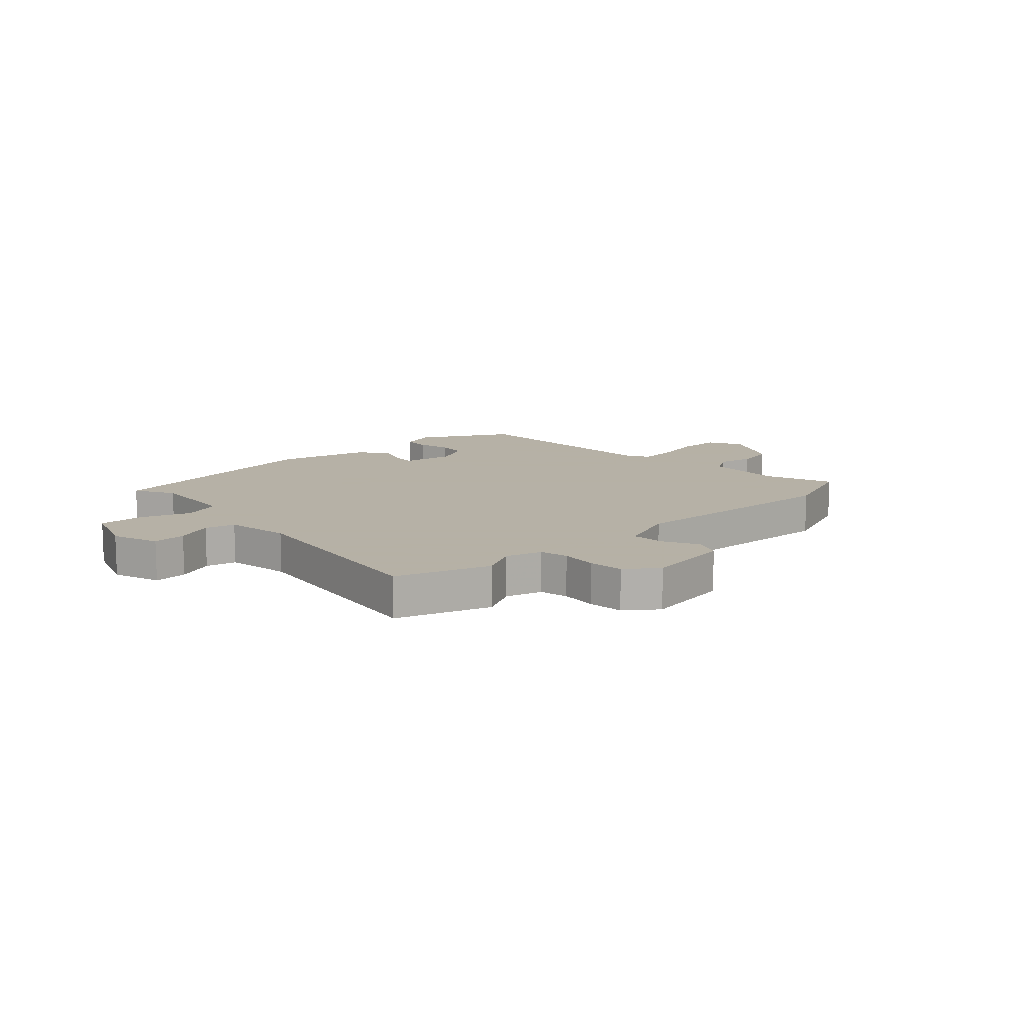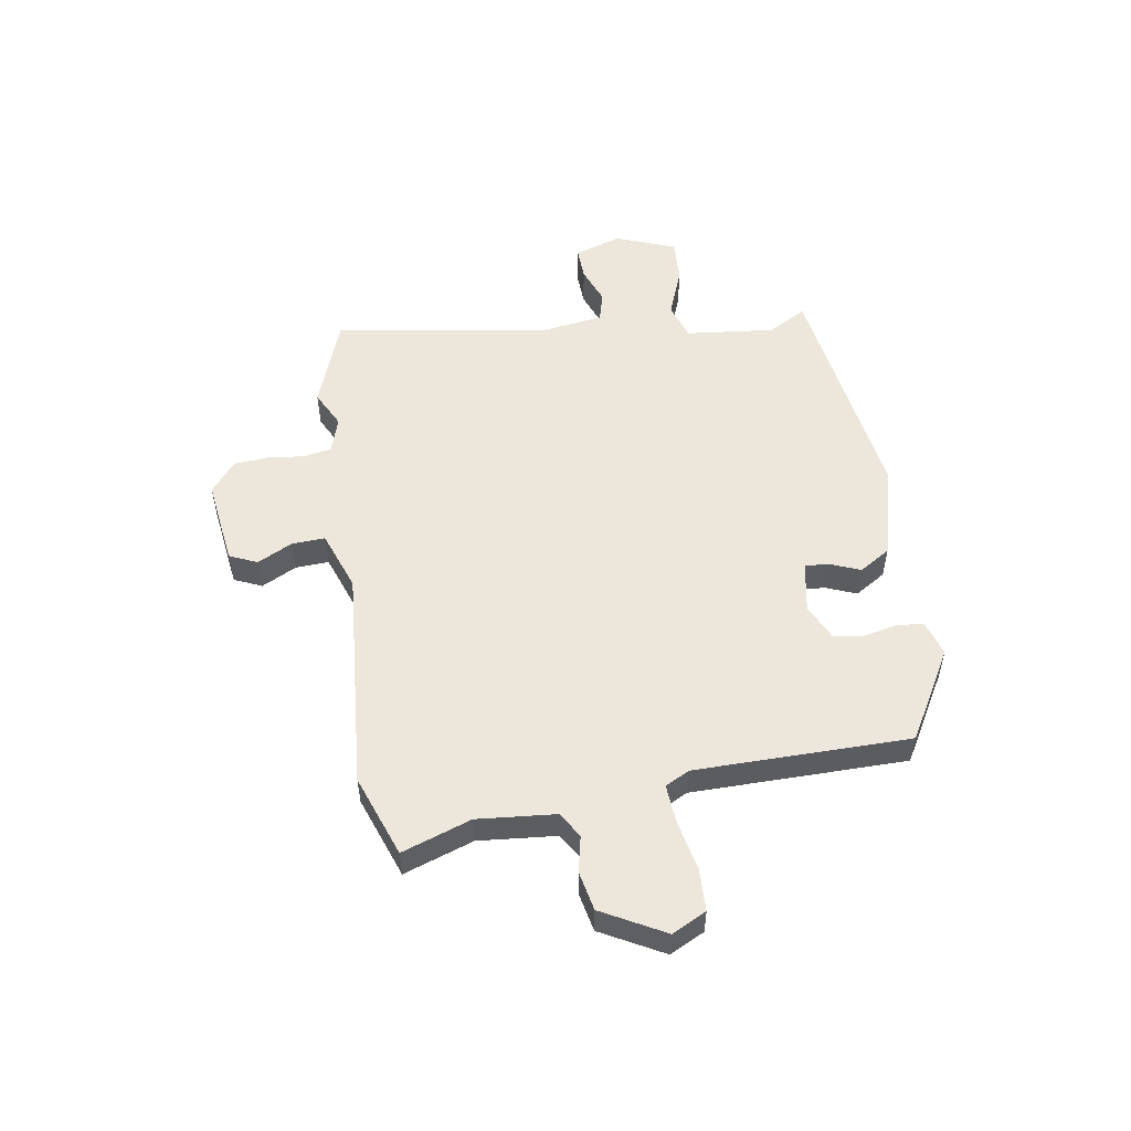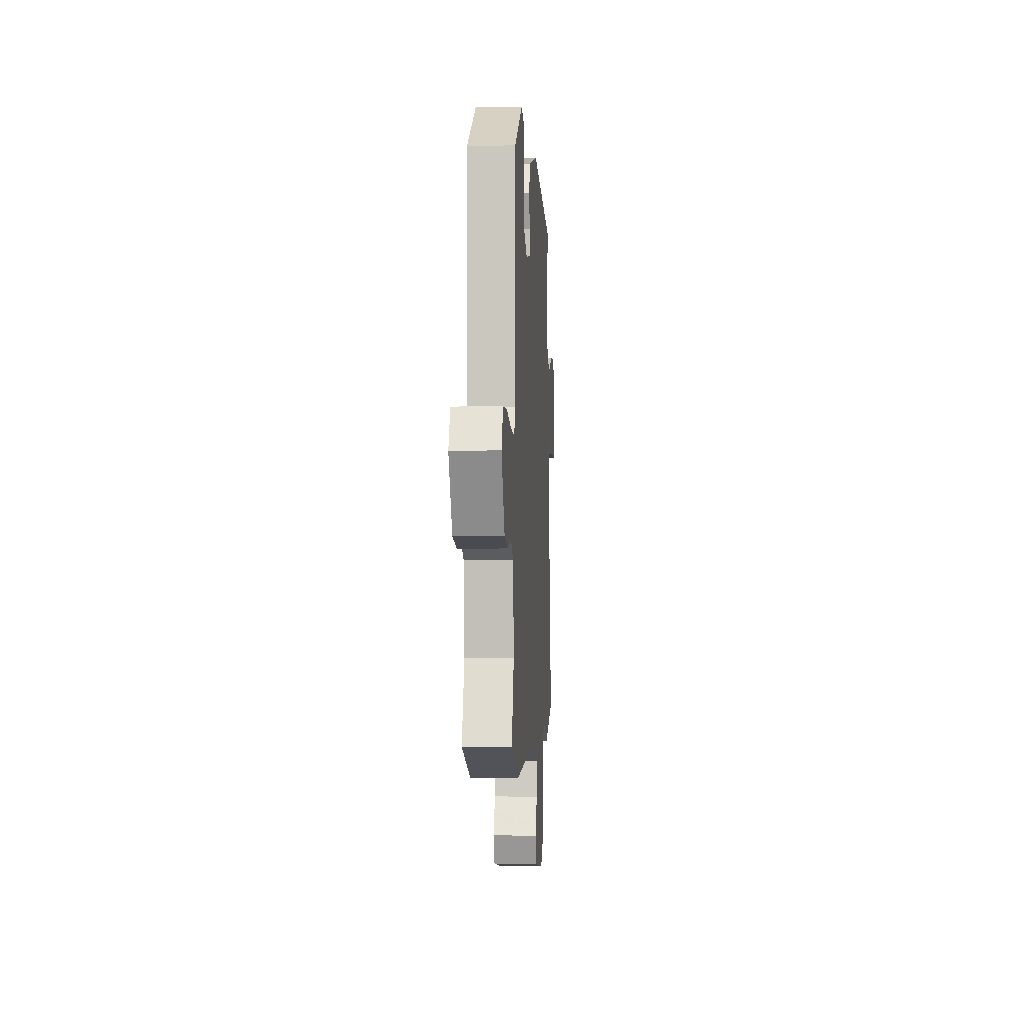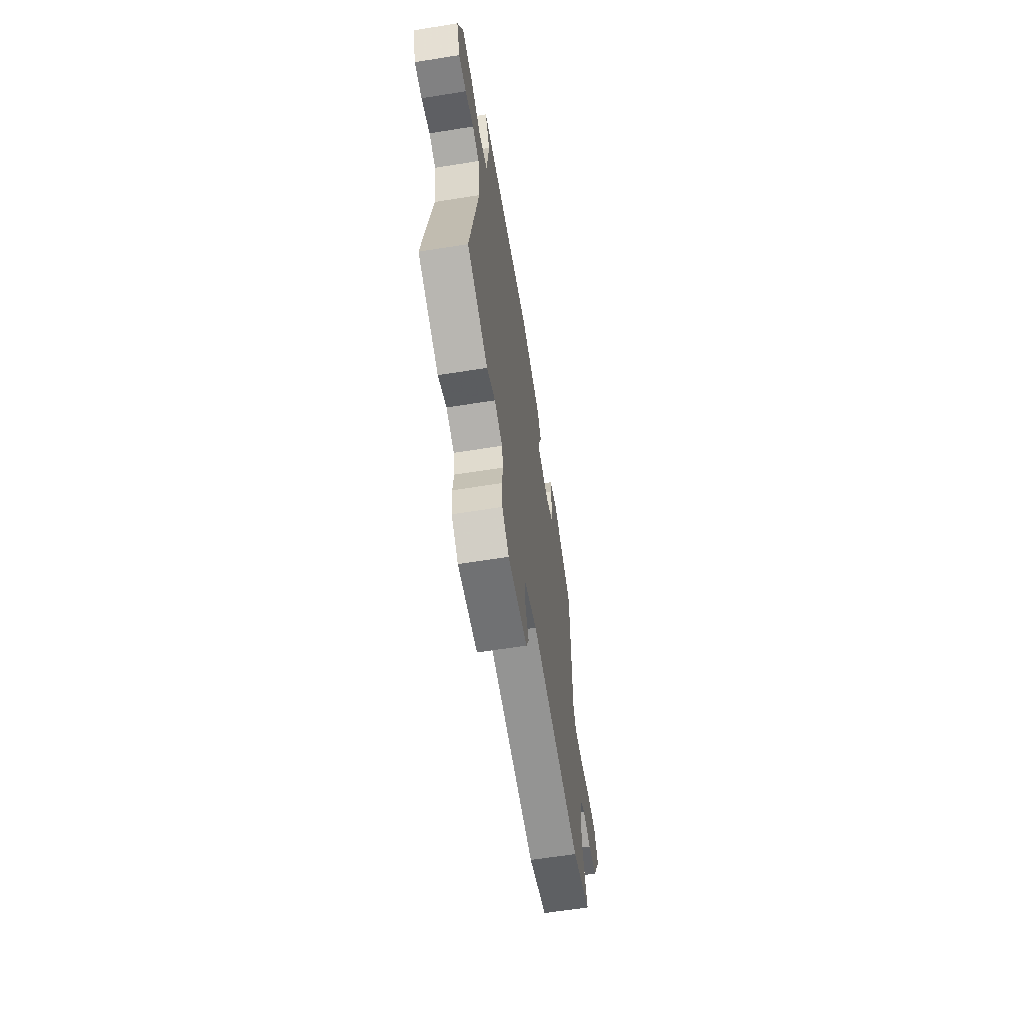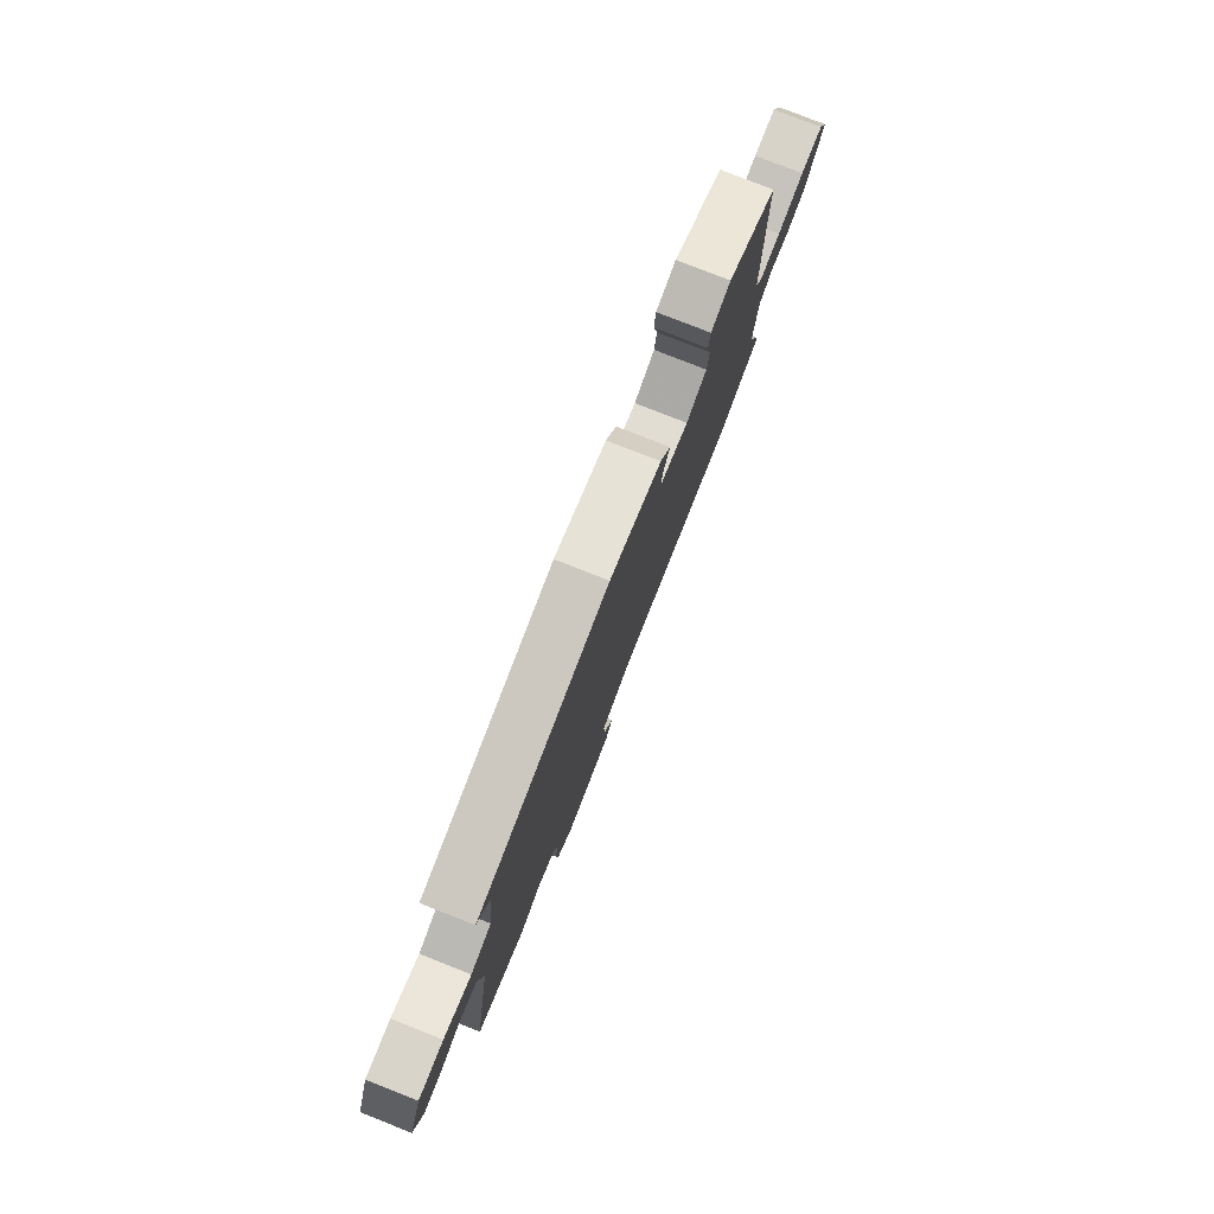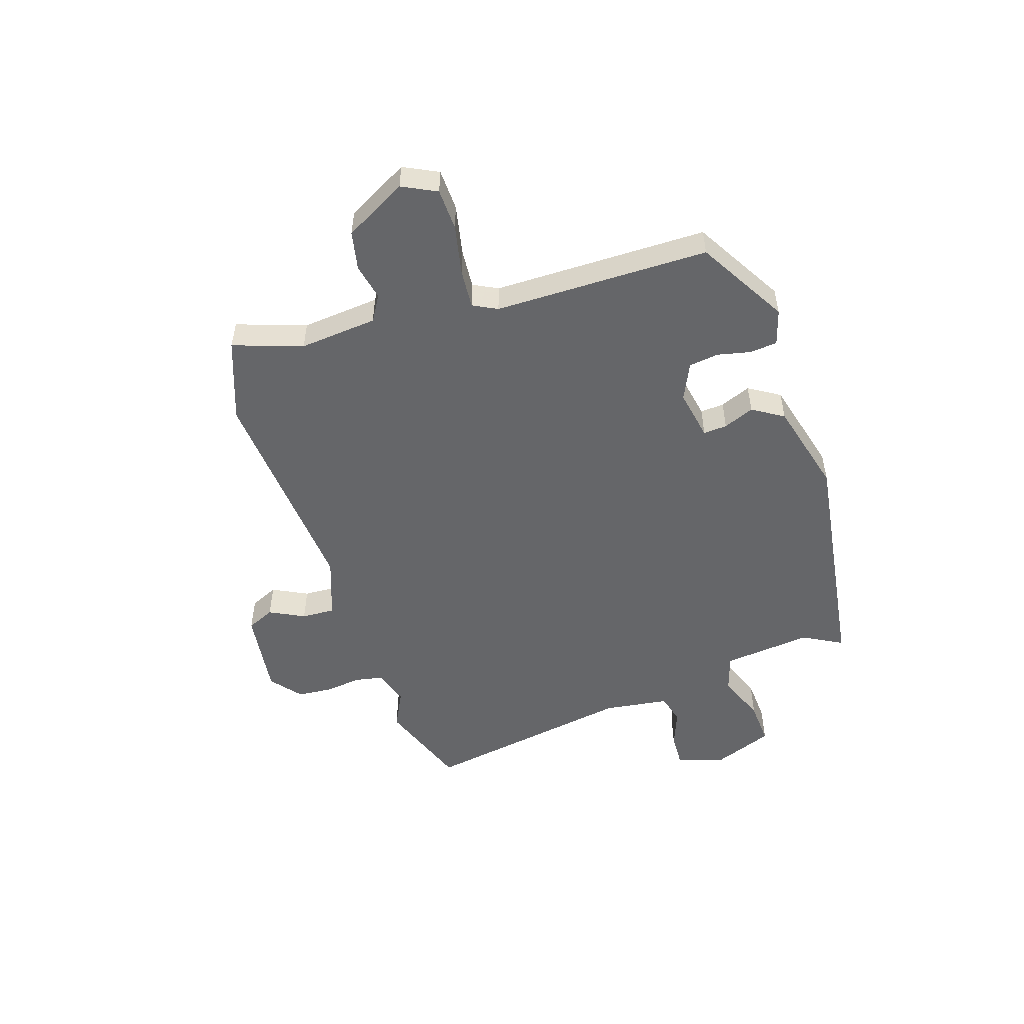
<metadata>
{"format":"obj","ext":"obj","renderer":"f3d","projection":"perspective","resolution":1024,"background":"white","views":[{"elev":12.1,"azim":135.6,"up":"+Y"},{"elev":53.1,"azim":-99.3,"up":"+Y"},{"elev":-2.9,"azim":-86.3,"up":"+Z"},{"elev":-62.4,"azim":99.2,"up":"+Z"},{"elev":78.9,"azim":111.5,"up":"+Z"},{"elev":-51.9,"azim":-72.1,"up":"+Y"}]}
</metadata>
<code>
v -0.399 0.07 -0.536
v -0.544 0.07 -0.484
v -0.502 0.07 -0.361
v -0.515 0.07 -0.223
v -0.56 0.07 -0.196
v -0.624 0.07 -0.21
v -0.693 0.07 -0.196
v -0.753 0.07 -0.086
v -0.723 0.07 -0.025
v -0.649 0.07 -0.022
v -0.561 0.07 -0.04
v -0.491 0.07 -0.045
v -0.469 0.07 -0.002
v -0.468 0.07 0.378
v -0.31 0.07 0.471
v -0.247 0.07 0.452
v -0.242 0.07 0.404
v -0.255 0.07 0.345
v -0.248 0.07 0.292
v -0.183 0.07 0.262
v -0.093 0.07 0.279
v -0.096 0.07 0.321
v -0.118 0.07 0.375
v -0.084 0.07 0.43
v 0.081 0.07 0.474
v 0.503 0.07 0.414
v 0.465 0.07 0.344
v 0.482 0.07 0.187
v 0.548 0.07 0.166
v 0.635 0.07 0.2
v 0.714 0.07 0.205
v 0.755 0.07 0.099
v 0.728 0.07 0.015
v 0.669 0.07 0.017
v 0.603 0.07 0.042
v 0.55 0.07 0.028
v 0.534 0.07 -0.087
v 0.598 0.07 -0.464
v 0.435 0.07 -0.524
v 0.369 0.07 -0.491
v 0.306 0.07 -0.511
v 0.296 0.07 -0.561
v 0.304 0.07 -0.625
v 0.299 0.07 -0.687
v 0.245 0.07 -0.731
v 0.091 0.07 -0.711
v 0.069 0.07 -0.662
v 0.1 0.07 -0.6
v 0.103 0.07 -0.541
v -0.004 0.07 -0.503
v -0.399 0 -0.536
v -0.544 0 -0.484
v -0.502 0 -0.361
v -0.515 0 -0.223
v -0.56 0 -0.196
v -0.624 0 -0.21
v -0.693 0 -0.196
v -0.753 0 -0.086
v -0.723 0 -0.025
v -0.649 0 -0.022
v -0.561 0 -0.04
v -0.491 0 -0.045
v -0.469 0 -0.002
v -0.468 0 0.378
v -0.31 0 0.471
v -0.247 0 0.452
v -0.242 0 0.404
v -0.255 0 0.345
v -0.248 0 0.292
v -0.183 0 0.262
v -0.093 0 0.279
v -0.096 0 0.321
v -0.118 0 0.375
v -0.084 0 0.43
v 0.081 0 0.474
v 0.503 0 0.414
v 0.465 0 0.344
v 0.482 0 0.187
v 0.548 0 0.166
v 0.635 0 0.2
v 0.714 0 0.205
v 0.755 0 0.099
v 0.728 0 0.015
v 0.669 0 0.017
v 0.603 0 0.042
v 0.55 0 0.028
v 0.534 0 -0.087
v 0.598 0 -0.464
v 0.435 0 -0.524
v 0.369 0 -0.491
v 0.306 0 -0.511
v 0.296 0 -0.561
v 0.304 0 -0.625
v 0.299 0 -0.687
v 0.245 0 -0.731
v 0.091 0 -0.711
v 0.069 0 -0.662
v 0.1 0 -0.6
v 0.103 0 -0.541
v -0.004 0 -0.503
f 45 46 47 48
f 45 48 49
f 42 43 44 45
f 41 42 45 49
f 40 41 49 50
f 37 38 39 40
f 36 37 40 50
f 32 33 34 35
f 32 35 36
f 29 30 31 32
f 28 29 32 36
f 24 25 26 27
f 22 23 24 27
f 21 22 27 28
f 20 21 28 36
f 15 16 17 18
f 13 14 15 18
f 12 13 18 19
f 8 9 10 11
f 8 11 12
f 5 6 7 8
f 5 8 12
f 4 5 12 19
f 50 1 2 3
f 20 36 50 3
f 3 4 19 20
f 98 97 96 95
f 99 98 95
f 95 94 93 92
f 99 95 92 91
f 100 99 91 90
f 90 89 88 87
f 100 90 87 86
f 85 84 83 82
f 86 85 82
f 82 81 80 79
f 86 82 79 78
f 77 76 75 74
f 77 74 73 72
f 78 77 72 71
f 86 78 71 70
f 68 67 66 65
f 68 65 64 63
f 69 68 63 62
f 61 60 59 58
f 62 61 58
f 58 57 56 55
f 62 58 55
f 69 62 55 54
f 53 52 51 100
f 53 100 86 70
f 70 69 54 53
f 1 51 52 2
f 2 52 53 3
f 3 53 54 4
f 4 54 55 5
f 5 55 56 6
f 6 56 57 7
f 7 57 58 8
f 8 58 59 9
f 9 59 60 10
f 10 60 61 11
f 11 61 62 12
f 12 62 63 13
f 13 63 64 14
f 14 64 65 15
f 15 65 66 16
f 16 66 67 17
f 17 67 68 18
f 18 68 69 19
f 19 69 70 20
f 20 70 71 21
f 21 71 72 22
f 22 72 73 23
f 23 73 74 24
f 24 74 75 25
f 25 75 76 26
f 26 76 77 27
f 27 77 78 28
f 28 78 79 29
f 29 79 80 30
f 30 80 81 31
f 31 81 82 32
f 32 82 83 33
f 33 83 84 34
f 34 84 85 35
f 35 85 86 36
f 36 86 87 37
f 37 87 88 38
f 38 88 89 39
f 39 89 90 40
f 40 90 91 41
f 41 91 92 42
f 42 92 93 43
f 43 93 94 44
f 44 94 95 45
f 45 95 96 46
f 46 96 97 47
f 47 97 98 48
f 48 98 99 49
f 49 99 100 50
f 50 100 51 1

</code>
